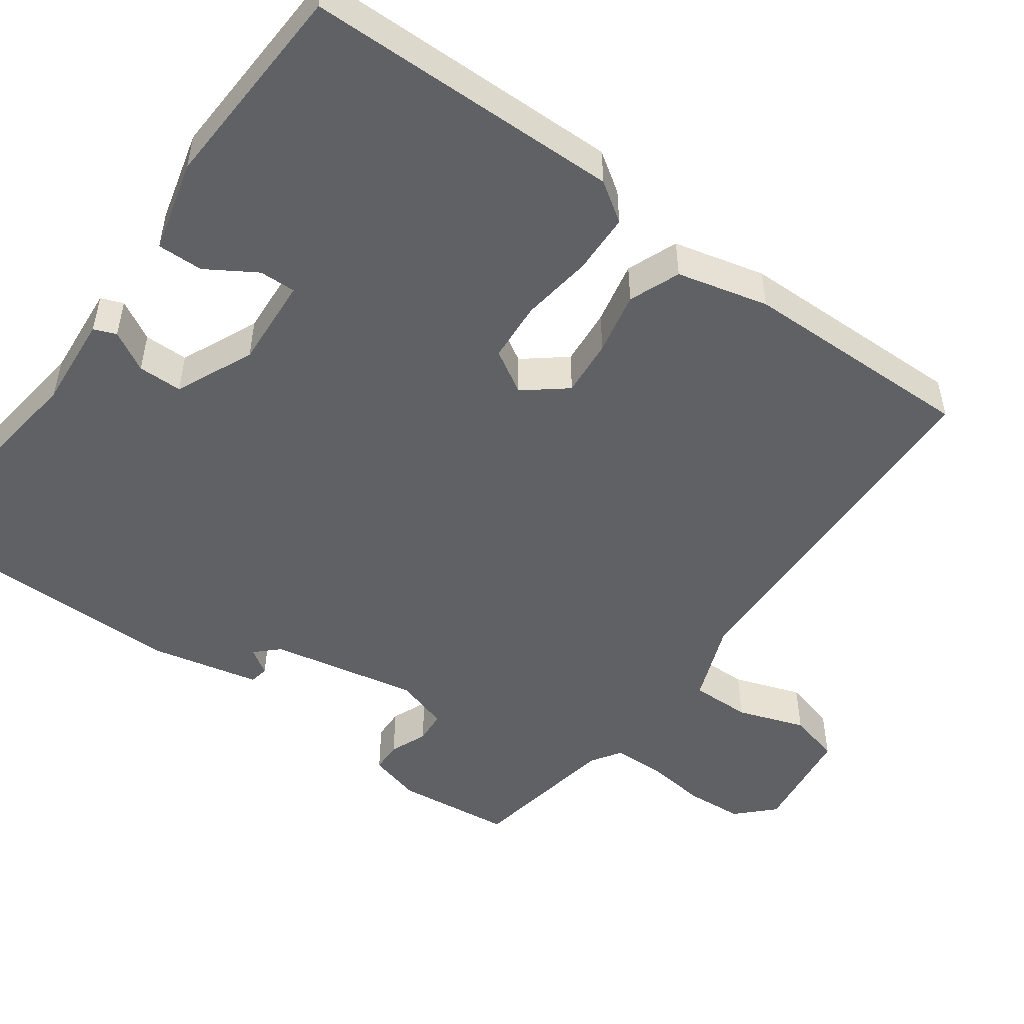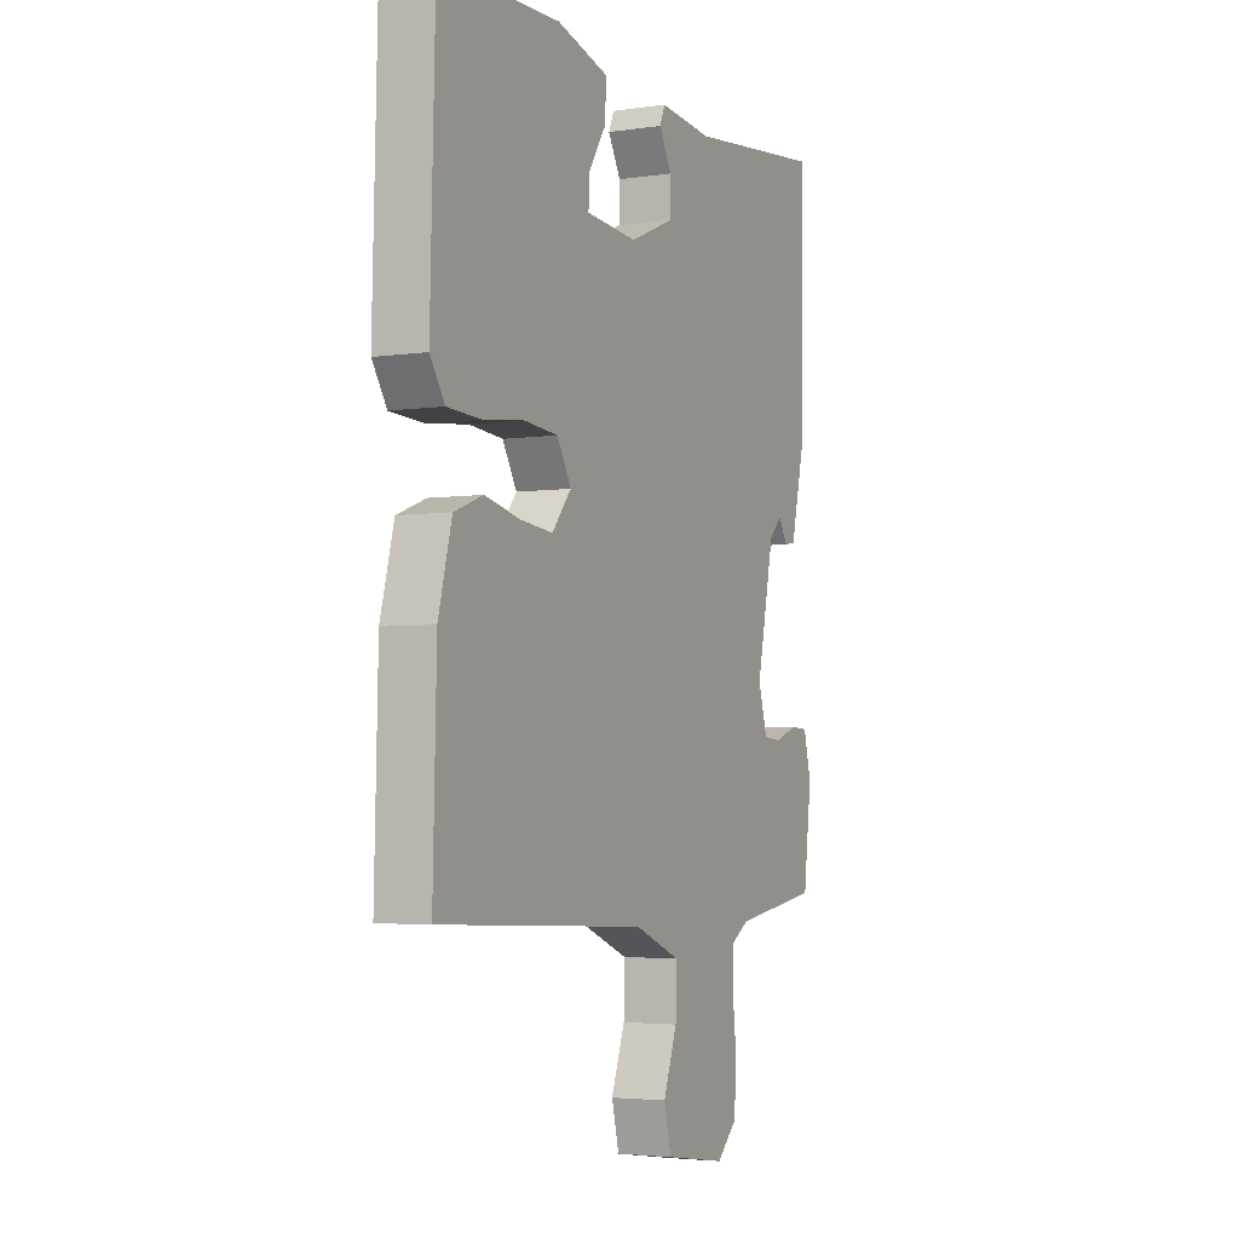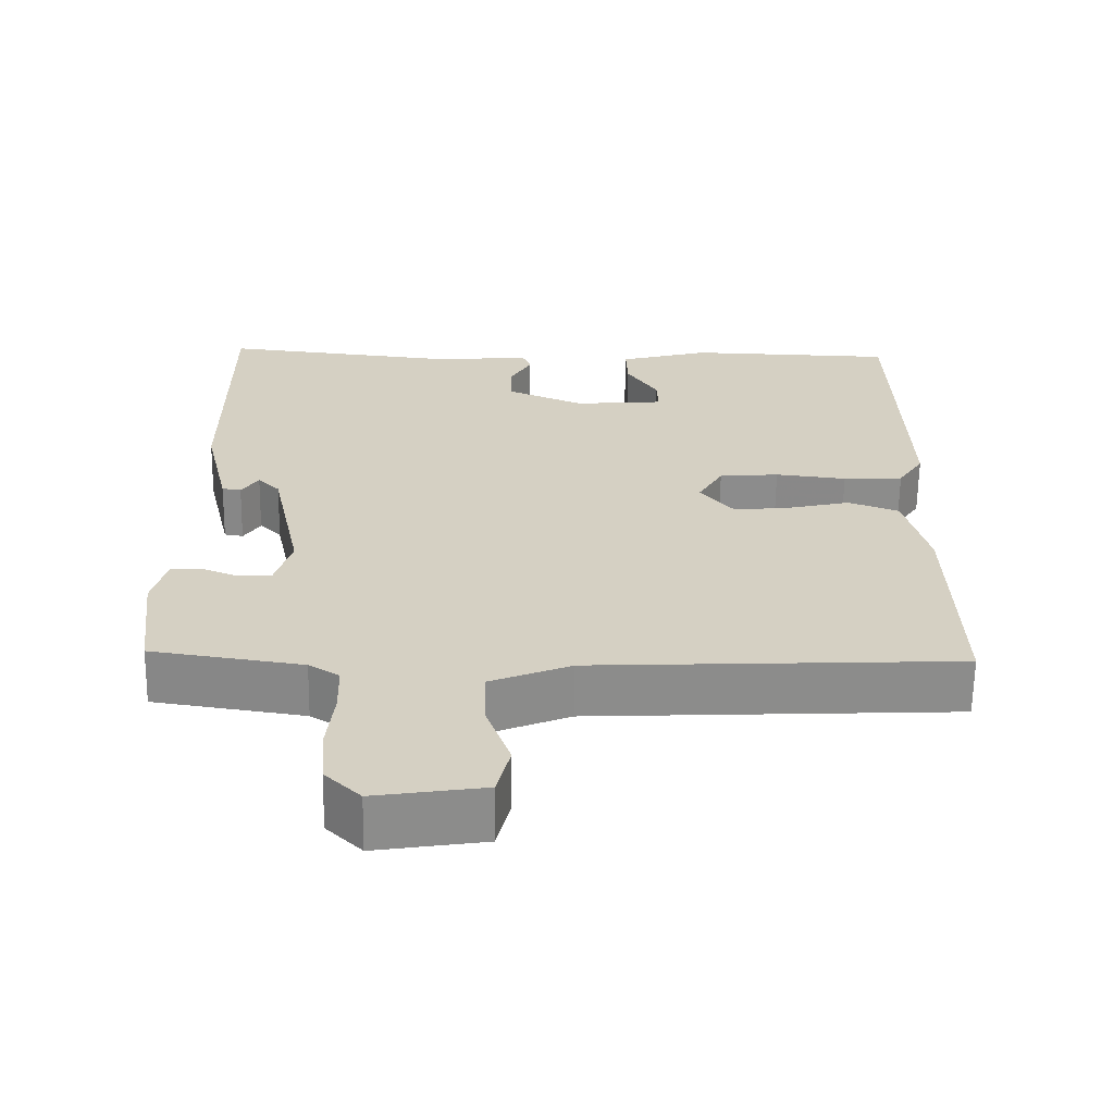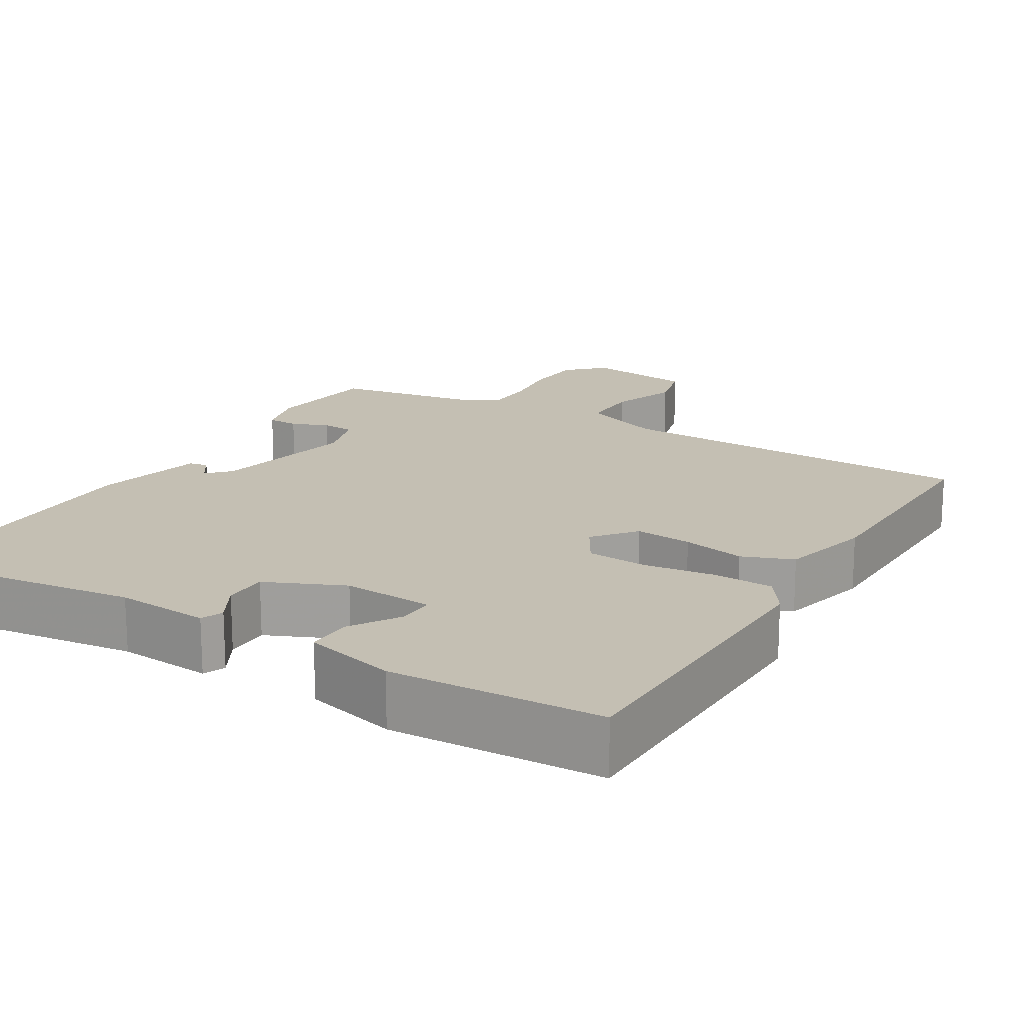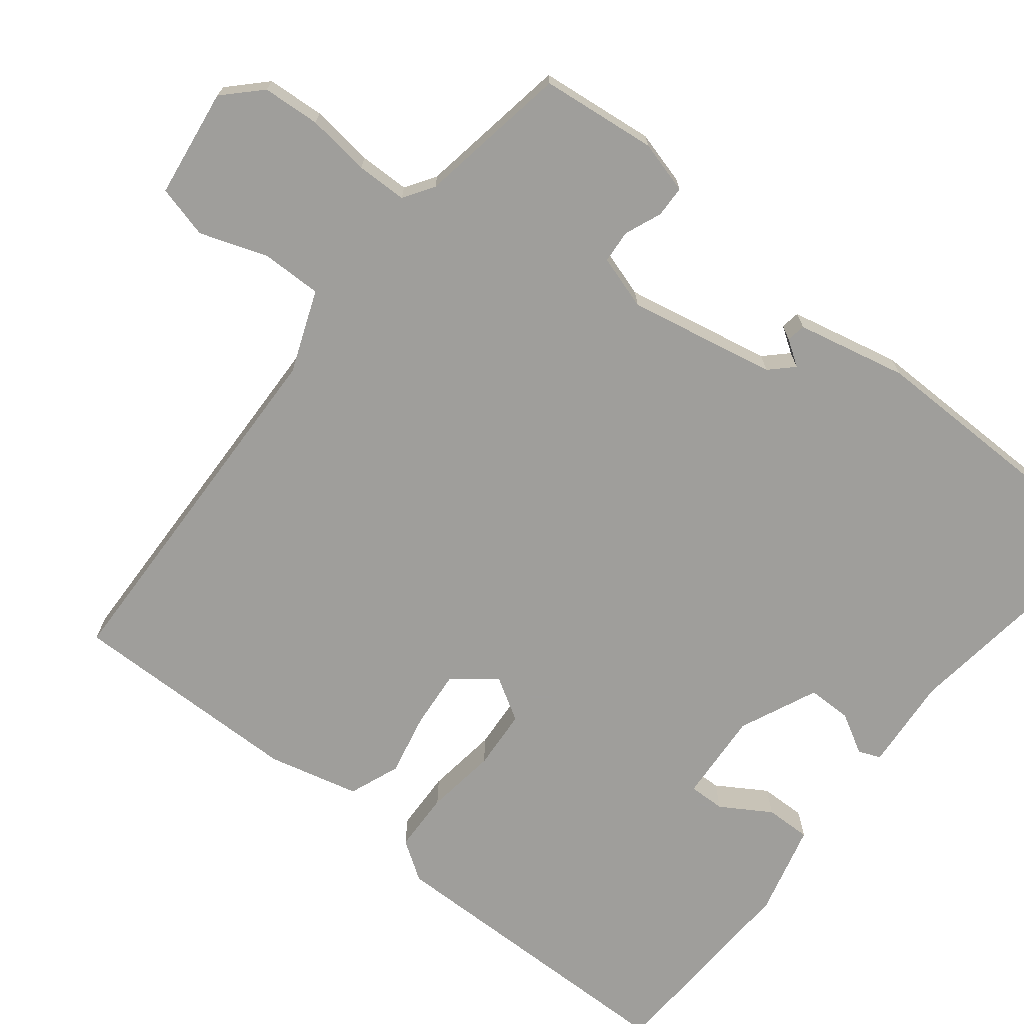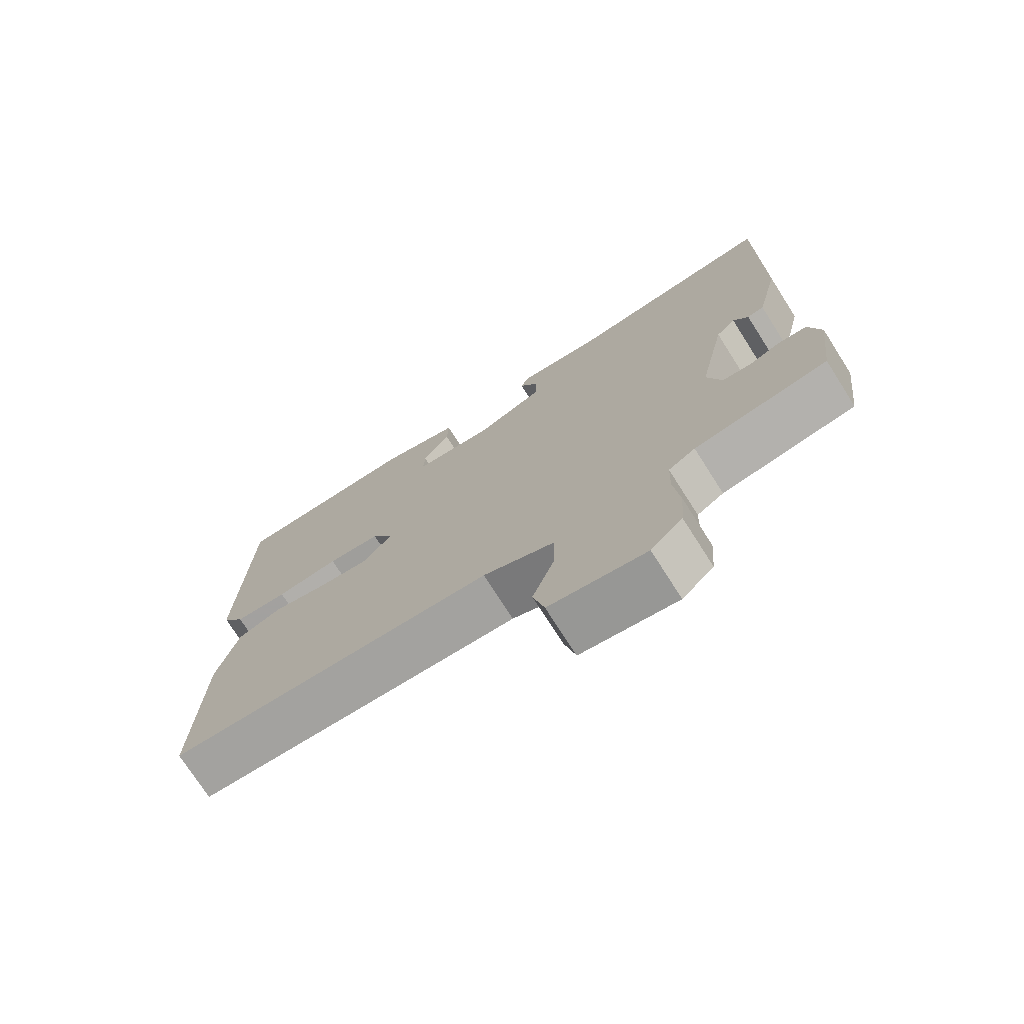
<metadata>
{"format":"obj","ext":"obj","renderer":"f3d","projection":"perspective","resolution":1024,"background":"white","views":[{"elev":-50.0,"azim":53.2,"up":"+Y"},{"elev":-3.7,"azim":116.2,"up":"+Z"},{"elev":-63.9,"azim":-0.8,"up":"+Z"},{"elev":17.7,"azim":30.3,"up":"+Y"},{"elev":-70.8,"azim":-129.2,"up":"+Y"},{"elev":-74.2,"azim":-147.5,"up":"+Z"}]}
</metadata>
<code>
v -0.5 0.07 0.5
v -0.181 0.07 0.465
v -0.058 0.07 0.477
v -0.046 0.07 0.448
v -0.075 0.07 0.395
v -0.074 0.07 0.337
v 0.029 0.07 0.293
v 0.148 0.07 0.303
v 0.146 0.07 0.351
v 0.105 0.07 0.415
v 0.103 0.07 0.475
v 0.223 0.07 0.508
v 0.5 0.07 0.5
v 0.511 0.07 0.087
v 0.477 0.07 0.035
v 0.398 0.07 0.031
v 0.304 0.07 0.042
v 0.225 0.07 0.035
v 0.192 0.07 -0.022
v 0.237 0.07 -0.076
v 0.312 0.07 -0.068
v 0.394 0.07 -0.049
v 0.461 0.07 -0.074
v 0.492 0.07 -0.193
v 0.5 0.07 -0.5
v 0.017 0.07 -0.523
v -0.089 0.07 -0.566
v -0.087 0.07 -0.645
v -0.055 0.07 -0.733
v -0.072 0.07 -0.802
v -0.215 0.07 -0.824
v -0.262 0.07 -0.779
v -0.268 0.07 -0.704
v -0.259 0.07 -0.621
v -0.261 0.07 -0.555
v -0.301 0.07 -0.53
v -0.5 0.07 -0.5
v -0.519 0.07 -0.348
v -0.501 0.07 -0.279
v -0.46 0.07 -0.277
v -0.411 0.07 -0.296
v -0.368 0.07 -0.292
v -0.347 0.07 -0.221
v -0.388 0.07 -0.028
v -0.417 0.07 0.001
v -0.439 0.07 -0.033
v -0.464 0.07 -0.029
v -0.498 0.07 0.115
v -0.5 0 0.5
v -0.181 0 0.465
v -0.058 0 0.477
v -0.046 0 0.448
v -0.075 0 0.395
v -0.074 0 0.337
v 0.029 0 0.293
v 0.148 0 0.303
v 0.146 0 0.351
v 0.105 0 0.415
v 0.103 0 0.475
v 0.223 0 0.508
v 0.5 0 0.5
v 0.511 0 0.087
v 0.477 0 0.035
v 0.398 0 0.031
v 0.304 0 0.042
v 0.225 0 0.035
v 0.192 0 -0.022
v 0.237 0 -0.076
v 0.312 0 -0.068
v 0.394 0 -0.049
v 0.461 0 -0.074
v 0.492 0 -0.193
v 0.5 0 -0.5
v 0.017 0 -0.523
v -0.089 0 -0.566
v -0.087 0 -0.645
v -0.055 0 -0.733
v -0.072 0 -0.802
v -0.215 0 -0.824
v -0.262 0 -0.779
v -0.268 0 -0.704
v -0.259 0 -0.621
v -0.261 0 -0.555
v -0.301 0 -0.53
v -0.5 0 -0.5
v -0.519 0 -0.348
v -0.501 0 -0.279
v -0.46 0 -0.277
v -0.411 0 -0.296
v -0.368 0 -0.292
v -0.347 0 -0.221
v -0.388 0 -0.028
v -0.417 0 0.001
v -0.439 0 -0.033
v -0.464 0 -0.029
v -0.498 0 0.115
f 48 1 2
f 47 48 2
f 46 47 2
f 45 46 2
f 3 4 5
f 2 3 5
f 45 2 5
f 44 45 5
f 43 44 5 6
f 42 43 6 7
f 39 40 41
f 38 39 41
f 37 38 41
f 36 37 41
f 35 36 41 42
f 32 33 34
f 31 32 34
f 30 31 34
f 29 30 34
f 28 29 34
f 27 28 34 35
f 42 7 8
f 35 42 8
f 27 35 8
f 26 27 8
f 24 25 26
f 23 24 26
f 22 23 26
f 21 22 26
f 15 16 17
f 14 15 17
f 13 14 17
f 12 13 17
f 11 12 17
f 9 10 11
f 9 11 17
f 8 9 17 18
f 20 21 26
f 19 20 26
f 19 26 8
f 8 18 19
f 50 49 96
f 50 96 95
f 50 95 94
f 50 94 93
f 53 52 51
f 53 51 50
f 53 50 93
f 53 93 92
f 54 53 92 91
f 55 54 91 90
f 89 88 87
f 89 87 86
f 89 86 85
f 89 85 84
f 90 89 84 83
f 82 81 80
f 82 80 79
f 82 79 78
f 82 78 77
f 82 77 76
f 83 82 76 75
f 56 55 90
f 56 90 83
f 56 83 75
f 56 75 74
f 74 73 72
f 74 72 71
f 74 71 70
f 74 70 69
f 65 64 63
f 65 63 62
f 65 62 61
f 65 61 60
f 65 60 59
f 59 58 57
f 65 59 57
f 66 65 57 56
f 74 69 68
f 74 68 67
f 56 74 67
f 67 66 56
f 1 49 50 2
f 2 50 51 3
f 3 51 52 4
f 4 52 53 5
f 5 53 54 6
f 6 54 55 7
f 7 55 56 8
f 8 56 57 9
f 9 57 58 10
f 10 58 59 11
f 11 59 60 12
f 12 60 61 13
f 13 61 62 14
f 14 62 63 15
f 15 63 64 16
f 16 64 65 17
f 17 65 66 18
f 18 66 67 19
f 19 67 68 20
f 20 68 69 21
f 21 69 70 22
f 22 70 71 23
f 23 71 72 24
f 24 72 73 25
f 25 73 74 26
f 26 74 75 27
f 27 75 76 28
f 28 76 77 29
f 29 77 78 30
f 30 78 79 31
f 31 79 80 32
f 32 80 81 33
f 33 81 82 34
f 34 82 83 35
f 35 83 84 36
f 36 84 85 37
f 37 85 86 38
f 38 86 87 39
f 39 87 88 40
f 40 88 89 41
f 41 89 90 42
f 42 90 91 43
f 43 91 92 44
f 44 92 93 45
f 45 93 94 46
f 46 94 95 47
f 47 95 96 48
f 48 96 49 1

</code>
